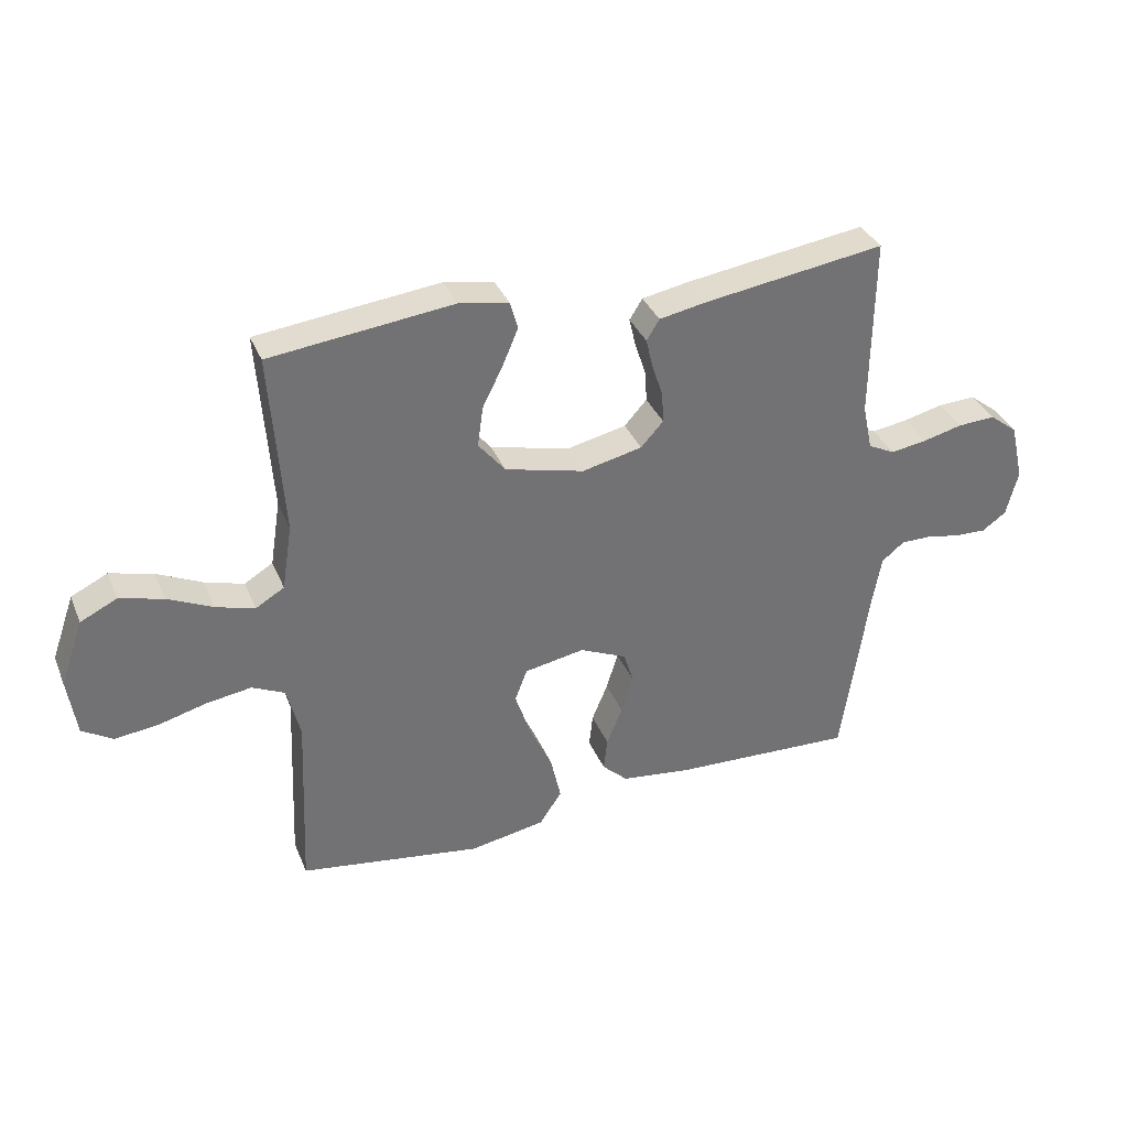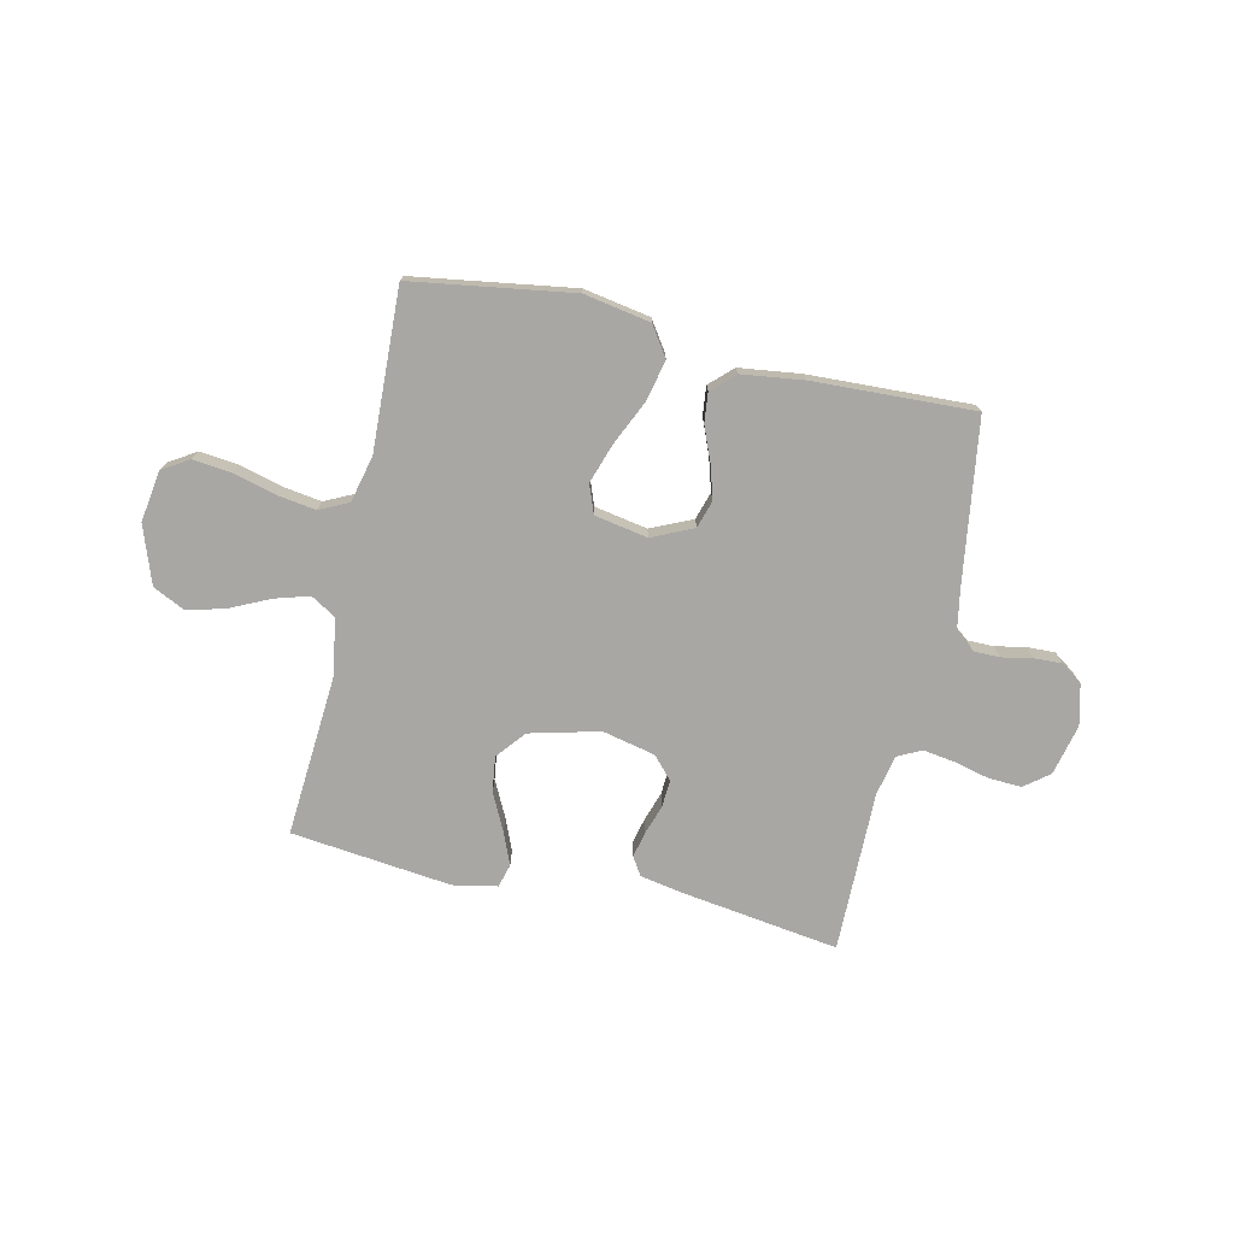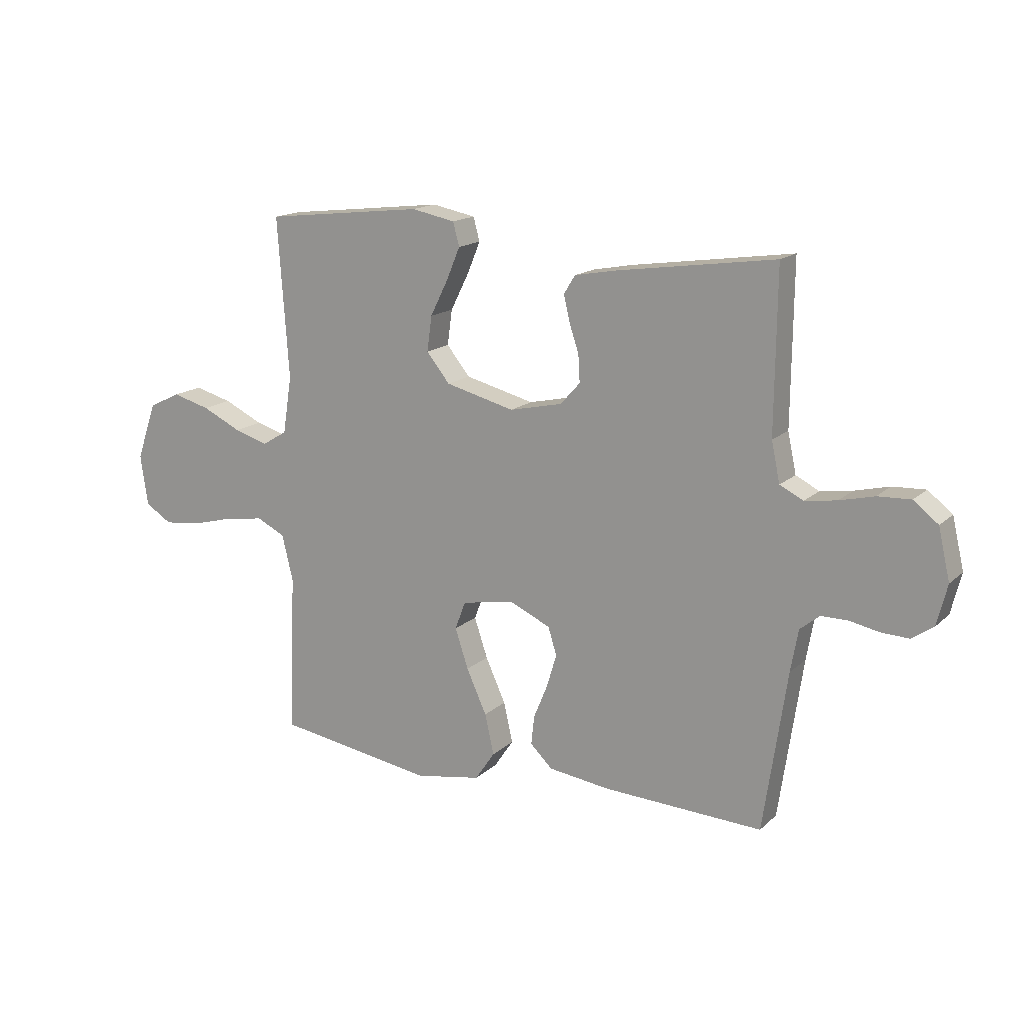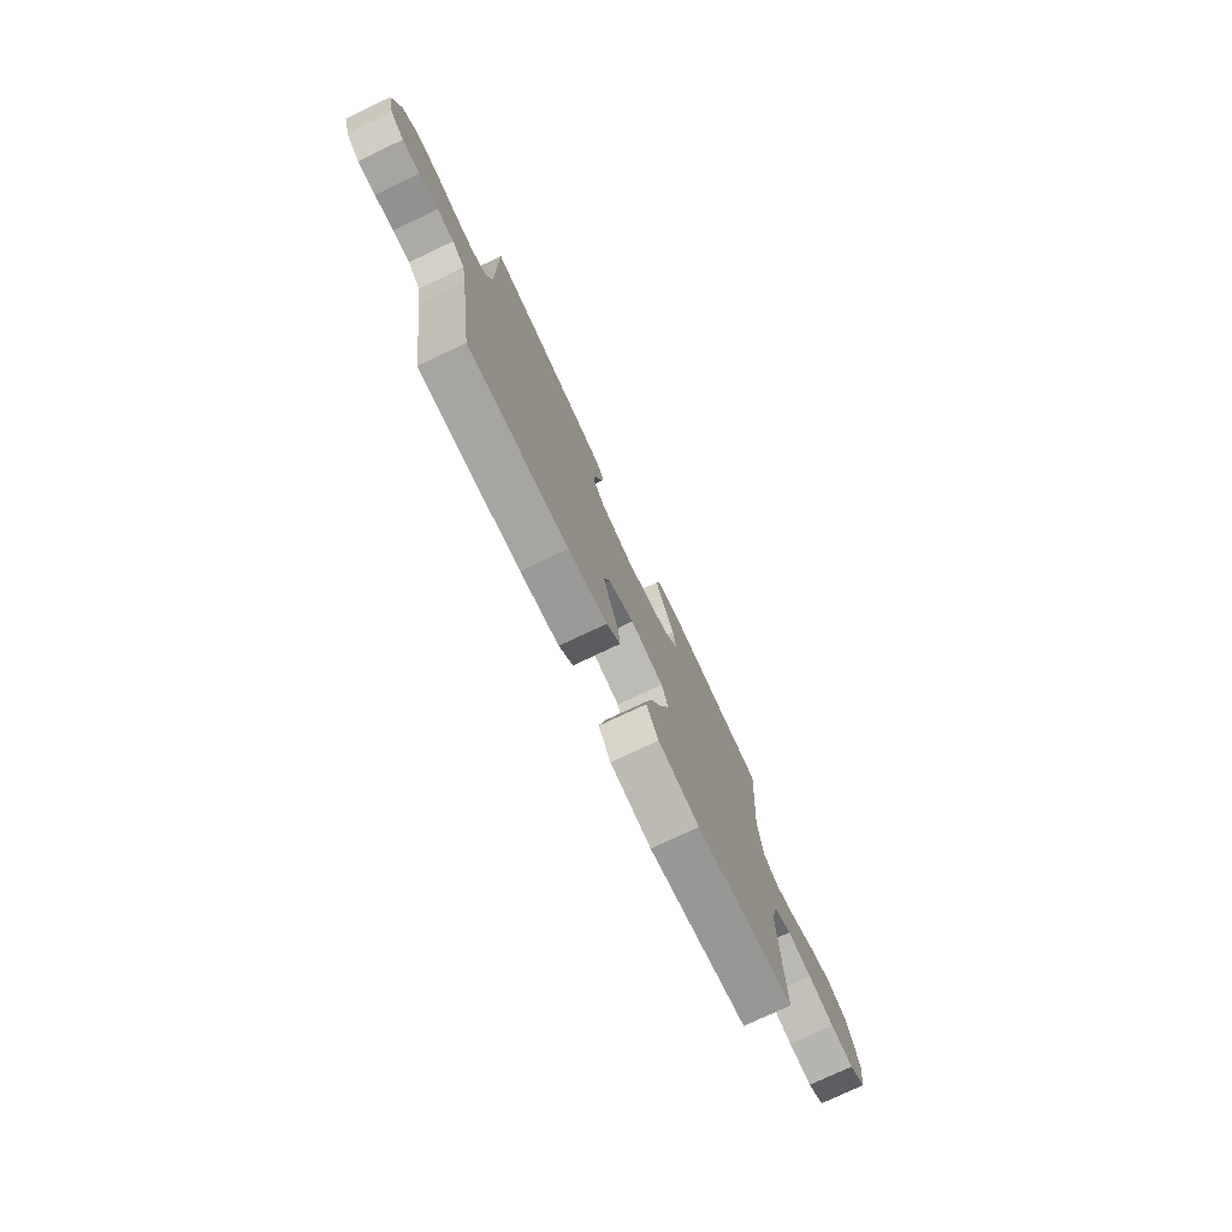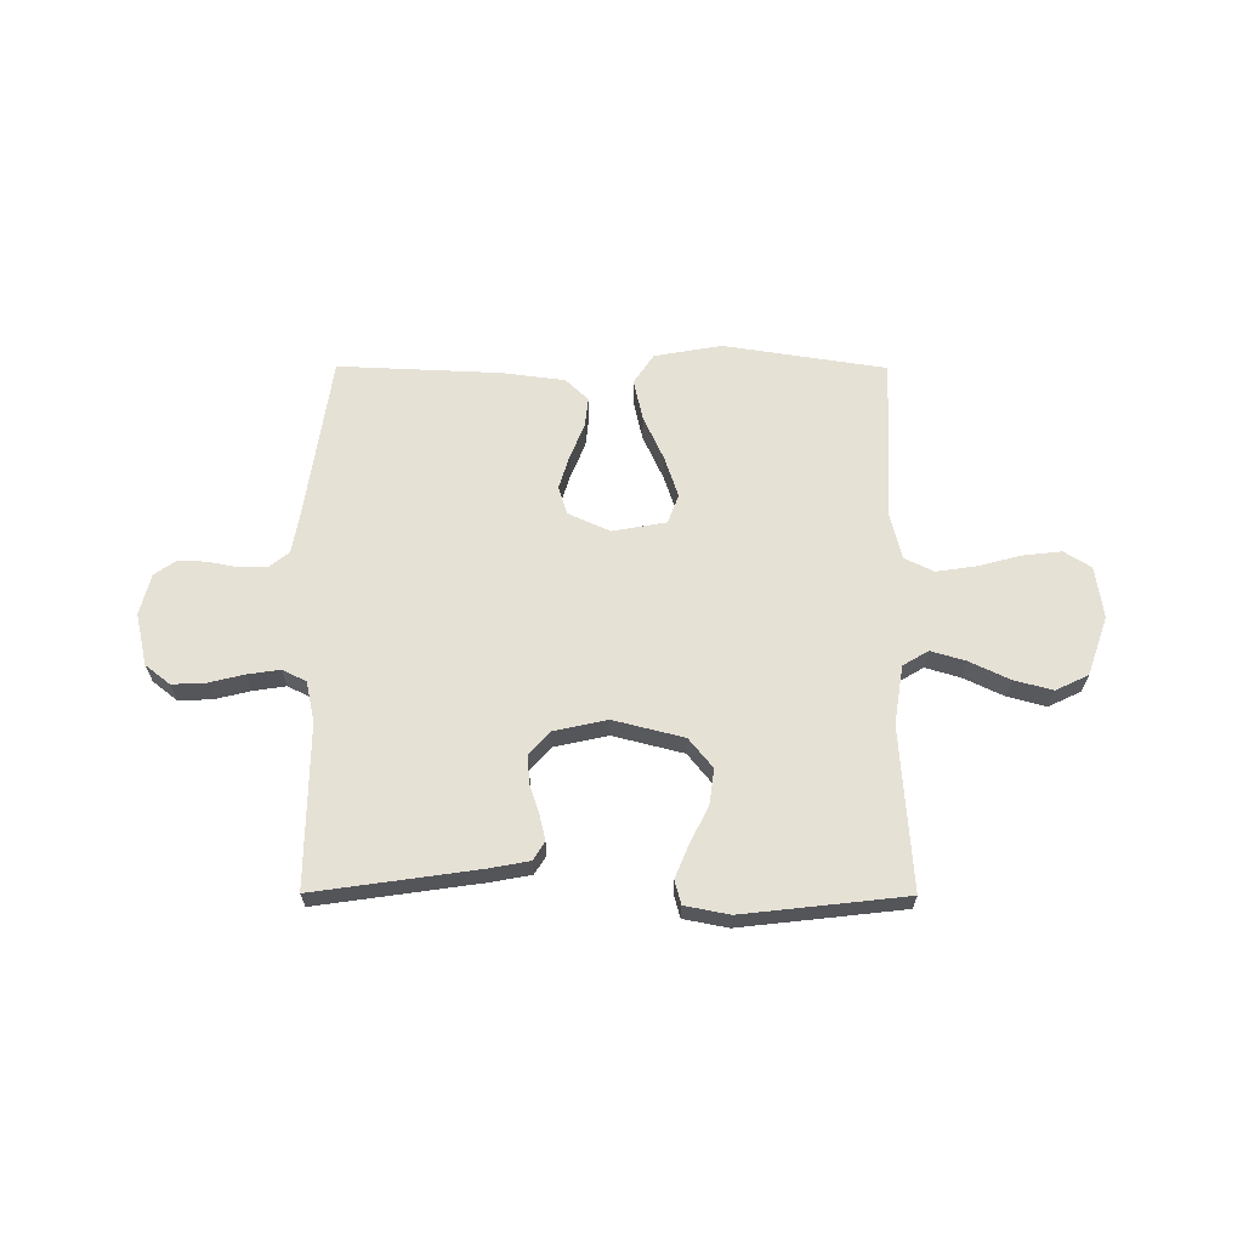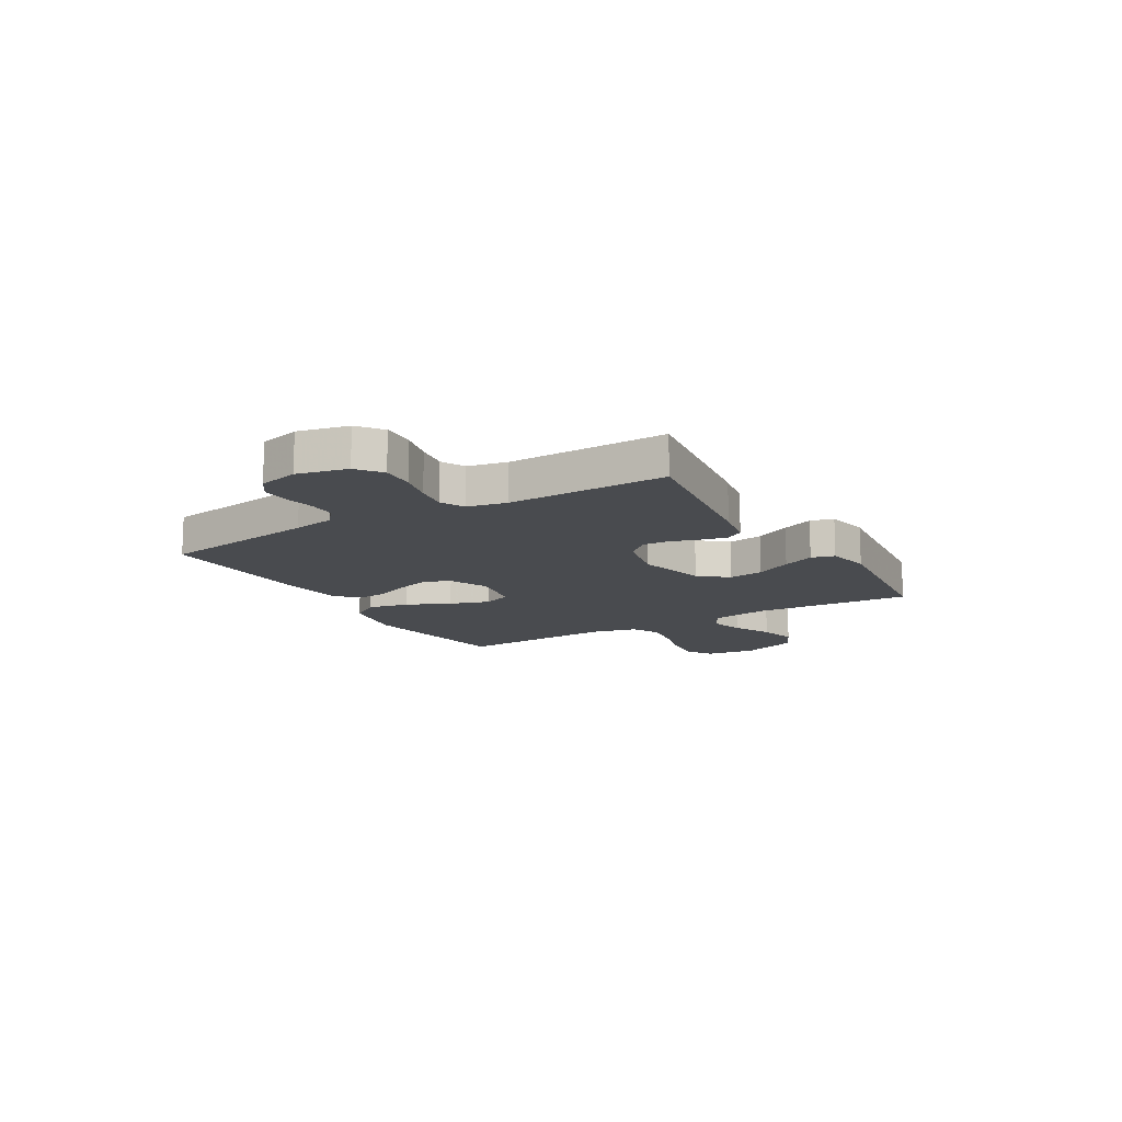
<metadata>
{"format":"obj","ext":"obj","renderer":"f3d","projection":"perspective","resolution":1024,"background":"white","views":[{"elev":35.3,"azim":159.3,"up":"+Z"},{"elev":-74.8,"azim":167.3,"up":"+Y"},{"elev":15.8,"azim":-150.1,"up":"+Z"},{"elev":-75.7,"azim":-64.7,"up":"+Z"},{"elev":64.6,"azim":0.2,"up":"+Y"},{"elev":-13.7,"azim":-59.3,"up":"+Y"}]}
</metadata>
<code>
v 0.5 0.07 -0.5
v 0.2 0.07 -0.546
v 0.076 0.07 -0.524
v 0.039 0.07 -0.469
v 0.056 0.07 -0.393
v 0.094 0.07 -0.31
v 0.119 0.07 -0.235
v 0.099 0.07 -0.182
v 0 0.07 -0.164
v -0.077 0.07 -0.199
v -0.093 0.07 -0.251
v -0.074 0.07 -0.314
v -0.048 0.07 -0.377
v -0.042 0.07 -0.432
v -0.084 0.07 -0.472
v -0.2 0.07 -0.487
v -0.5 0.07 -0.5
v -0.544 0.07 -0.2
v -0.558 0.07 -0.121
v -0.595 0.07 -0.091
v -0.645 0.07 -0.091
v -0.701 0.07 -0.102
v -0.753 0.07 -0.104
v -0.793 0.07 -0.076
v -0.812 0.07 0
v -0.79 0.07 0.095
v -0.744 0.07 0.131
v -0.682 0.07 0.128
v -0.617 0.07 0.112
v -0.557 0.07 0.103
v -0.513 0.07 0.125
v -0.497 0.07 0.2
v -0.5 0.07 0.5
v -0.2 0.07 0.457
v -0.125 0.07 0.443
v -0.104 0.07 0.409
v -0.115 0.07 0.361
v -0.133 0.07 0.307
v -0.136 0.07 0.256
v -0.099 0.07 0.215
v 0 0.07 0.193
v 0.13 0.07 0.226
v 0.174 0.07 0.28
v 0.165 0.07 0.346
v 0.131 0.07 0.414
v 0.106 0.07 0.474
v 0.118 0.07 0.518
v 0.2 0.07 0.534
v 0.5 0.07 0.5
v 0.479 0.07 0.2
v 0.496 0.07 0.092
v 0.543 0.07 0.064
v 0.607 0.07 0.083
v 0.681 0.07 0.118
v 0.752 0.07 0.137
v 0.812 0.07 0.108
v 0.85 0.07 0
v 0.836 0.07 -0.096
v 0.786 0.07 -0.127
v 0.715 0.07 -0.119
v 0.636 0.07 -0.098
v 0.562 0.07 -0.087
v 0.508 0.07 -0.113
v 0.487 0.07 -0.2
v 0.5 0 -0.5
v 0.2 0 -0.546
v 0.076 0 -0.524
v 0.039 0 -0.469
v 0.056 0 -0.393
v 0.094 0 -0.31
v 0.119 0 -0.235
v 0.099 0 -0.182
v 0 0 -0.164
v -0.077 0 -0.199
v -0.093 0 -0.251
v -0.074 0 -0.314
v -0.048 0 -0.377
v -0.042 0 -0.432
v -0.084 0 -0.472
v -0.2 0 -0.487
v -0.5 0 -0.5
v -0.544 0 -0.2
v -0.558 0 -0.121
v -0.595 0 -0.091
v -0.645 0 -0.091
v -0.701 0 -0.102
v -0.753 0 -0.104
v -0.793 0 -0.076
v -0.812 0 0
v -0.79 0 0.095
v -0.744 0 0.131
v -0.682 0 0.128
v -0.617 0 0.112
v -0.557 0 0.103
v -0.513 0 0.125
v -0.497 0 0.2
v -0.5 0 0.5
v -0.2 0 0.457
v -0.125 0 0.443
v -0.104 0 0.409
v -0.115 0 0.361
v -0.133 0 0.307
v -0.136 0 0.256
v -0.099 0 0.215
v 0 0 0.193
v 0.13 0 0.226
v 0.174 0 0.28
v 0.165 0 0.346
v 0.131 0 0.414
v 0.106 0 0.474
v 0.118 0 0.518
v 0.2 0 0.534
v 0.5 0 0.5
v 0.479 0 0.2
v 0.496 0 0.092
v 0.543 0 0.064
v 0.607 0 0.083
v 0.681 0 0.118
v 0.752 0 0.137
v 0.812 0 0.108
v 0.85 0 0
v 0.836 0 -0.096
v 0.786 0 -0.127
v 0.715 0 -0.119
v 0.636 0 -0.098
v 0.562 0 -0.087
v 0.508 0 -0.113
v 0.487 0 -0.2
f 58 59 60 61
f 58 61 62
f 57 58 62
f 56 57 62
f 53 54 55 56
f 52 53 56 62
f 51 52 62 63
f 47 48 49 50
f 44 45 46 47
f 44 47 50 51
f 35 36 37 38
f 33 34 35 38
f 32 33 38 39
f 31 32 39 40
f 26 27 28 29
f 26 29 30
f 25 26 30
f 24 25 30
f 21 22 23 24
f 20 21 24 30
f 19 20 30 31
f 15 16 17 18
f 12 13 14 15
f 11 12 15 18
f 10 11 18 19
f 3 4 5 6
f 3 6 7
f 64 1 2 3
f 64 3 7
f 63 64 7 8
f 43 44 51 63
f 42 43 63 8
f 41 42 8 9
f 19 31 40 41
f 9 10 19 41
f 125 124 123 122
f 126 125 122
f 126 122 121
f 126 121 120
f 120 119 118 117
f 126 120 117 116
f 127 126 116 115
f 114 113 112 111
f 111 110 109 108
f 115 114 111 108
f 102 101 100 99
f 102 99 98 97
f 103 102 97 96
f 104 103 96 95
f 93 92 91 90
f 94 93 90
f 94 90 89
f 94 89 88
f 88 87 86 85
f 94 88 85 84
f 95 94 84 83
f 82 81 80 79
f 79 78 77 76
f 82 79 76 75
f 83 82 75 74
f 70 69 68 67
f 71 70 67
f 67 66 65 128
f 71 67 128
f 72 71 128 127
f 127 115 108 107
f 72 127 107 106
f 73 72 106 105
f 105 104 95 83
f 105 83 74 73
f 1 65 66 2
f 2 66 67 3
f 3 67 68 4
f 4 68 69 5
f 5 69 70 6
f 6 70 71 7
f 7 71 72 8
f 8 72 73 9
f 9 73 74 10
f 10 74 75 11
f 11 75 76 12
f 12 76 77 13
f 13 77 78 14
f 14 78 79 15
f 15 79 80 16
f 16 80 81 17
f 17 81 82 18
f 18 82 83 19
f 19 83 84 20
f 20 84 85 21
f 21 85 86 22
f 22 86 87 23
f 23 87 88 24
f 24 88 89 25
f 25 89 90 26
f 26 90 91 27
f 27 91 92 28
f 28 92 93 29
f 29 93 94 30
f 30 94 95 31
f 31 95 96 32
f 32 96 97 33
f 33 97 98 34
f 34 98 99 35
f 35 99 100 36
f 36 100 101 37
f 37 101 102 38
f 38 102 103 39
f 39 103 104 40
f 40 104 105 41
f 41 105 106 42
f 42 106 107 43
f 43 107 108 44
f 44 108 109 45
f 45 109 110 46
f 46 110 111 47
f 47 111 112 48
f 48 112 113 49
f 49 113 114 50
f 50 114 115 51
f 51 115 116 52
f 52 116 117 53
f 53 117 118 54
f 54 118 119 55
f 55 119 120 56
f 56 120 121 57
f 57 121 122 58
f 58 122 123 59
f 59 123 124 60
f 60 124 125 61
f 61 125 126 62
f 62 126 127 63
f 63 127 128 64
f 64 128 65 1

</code>
